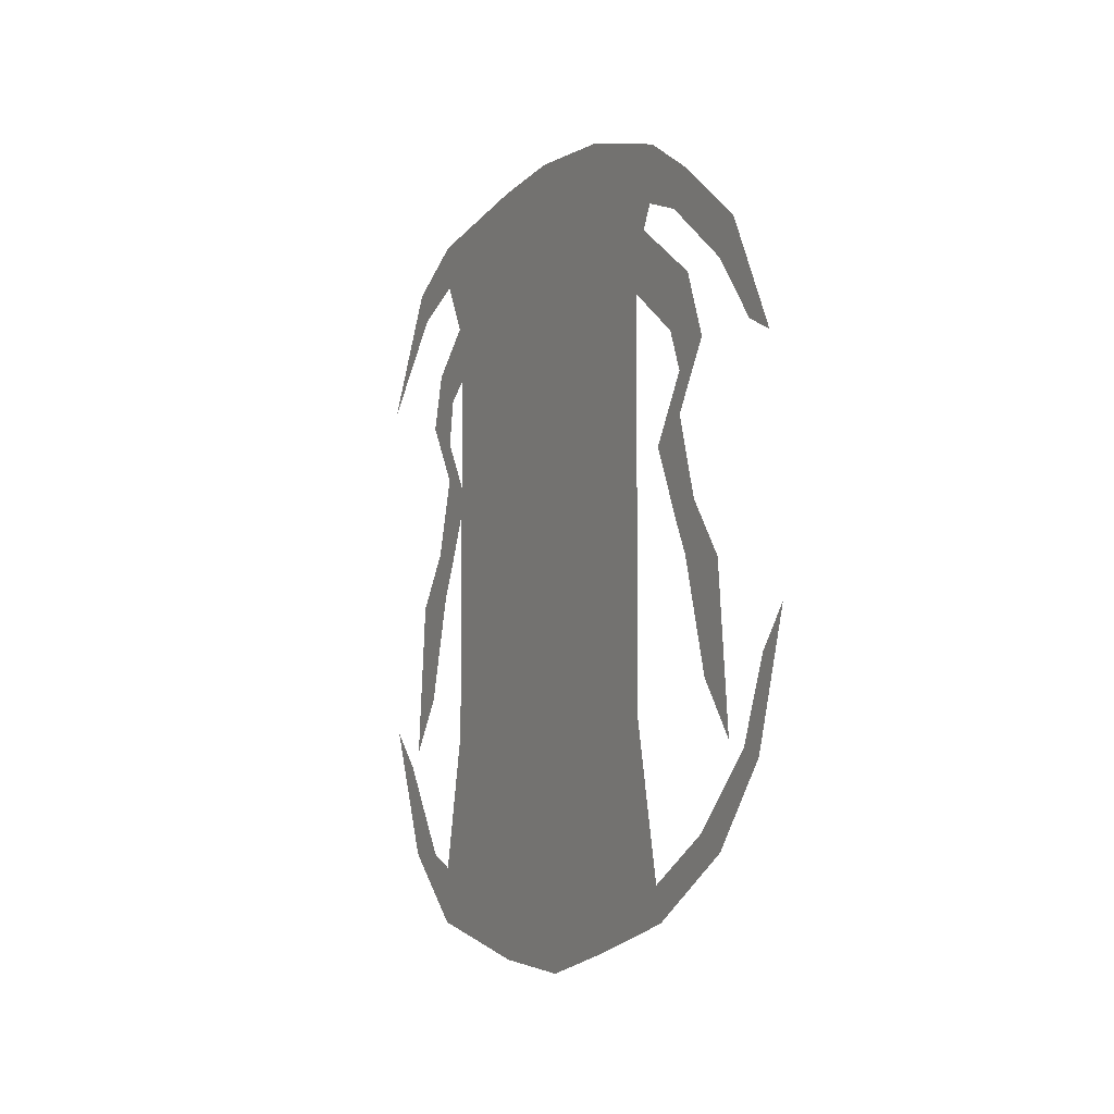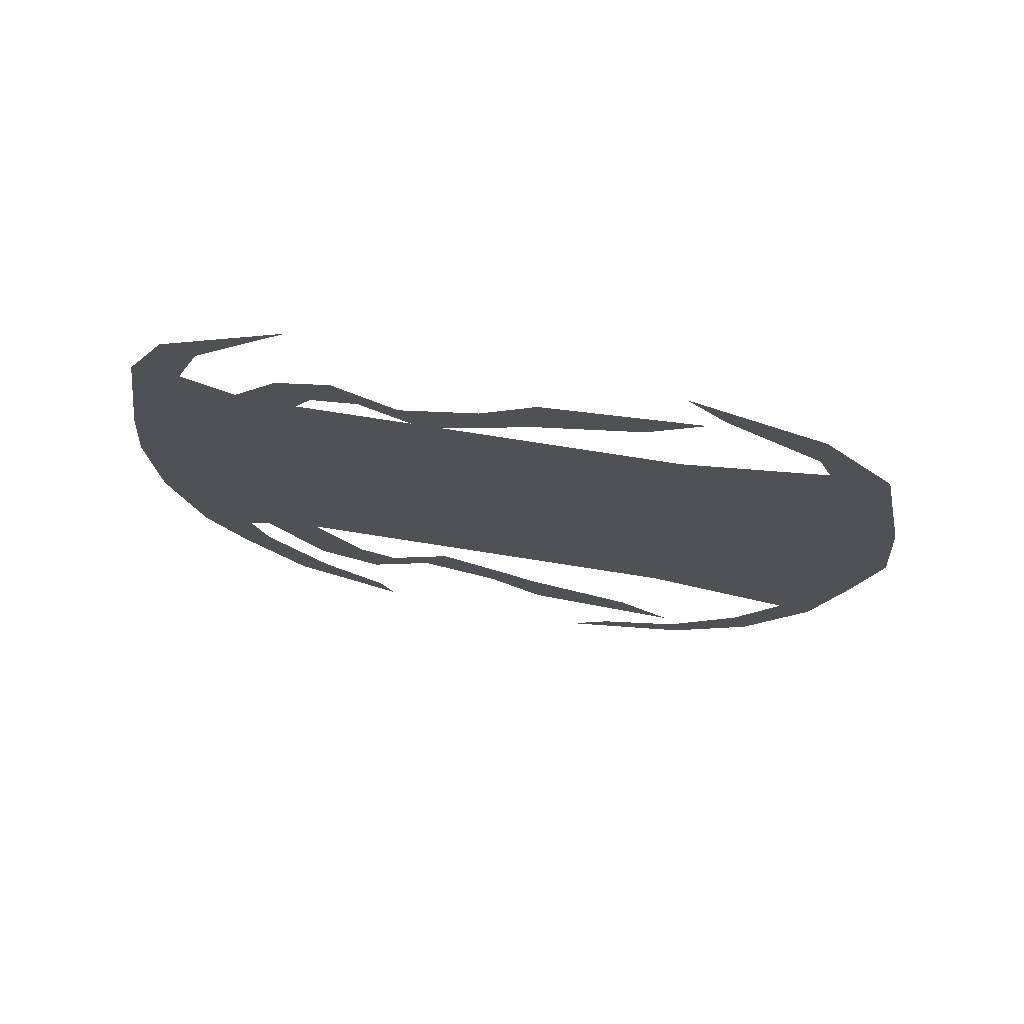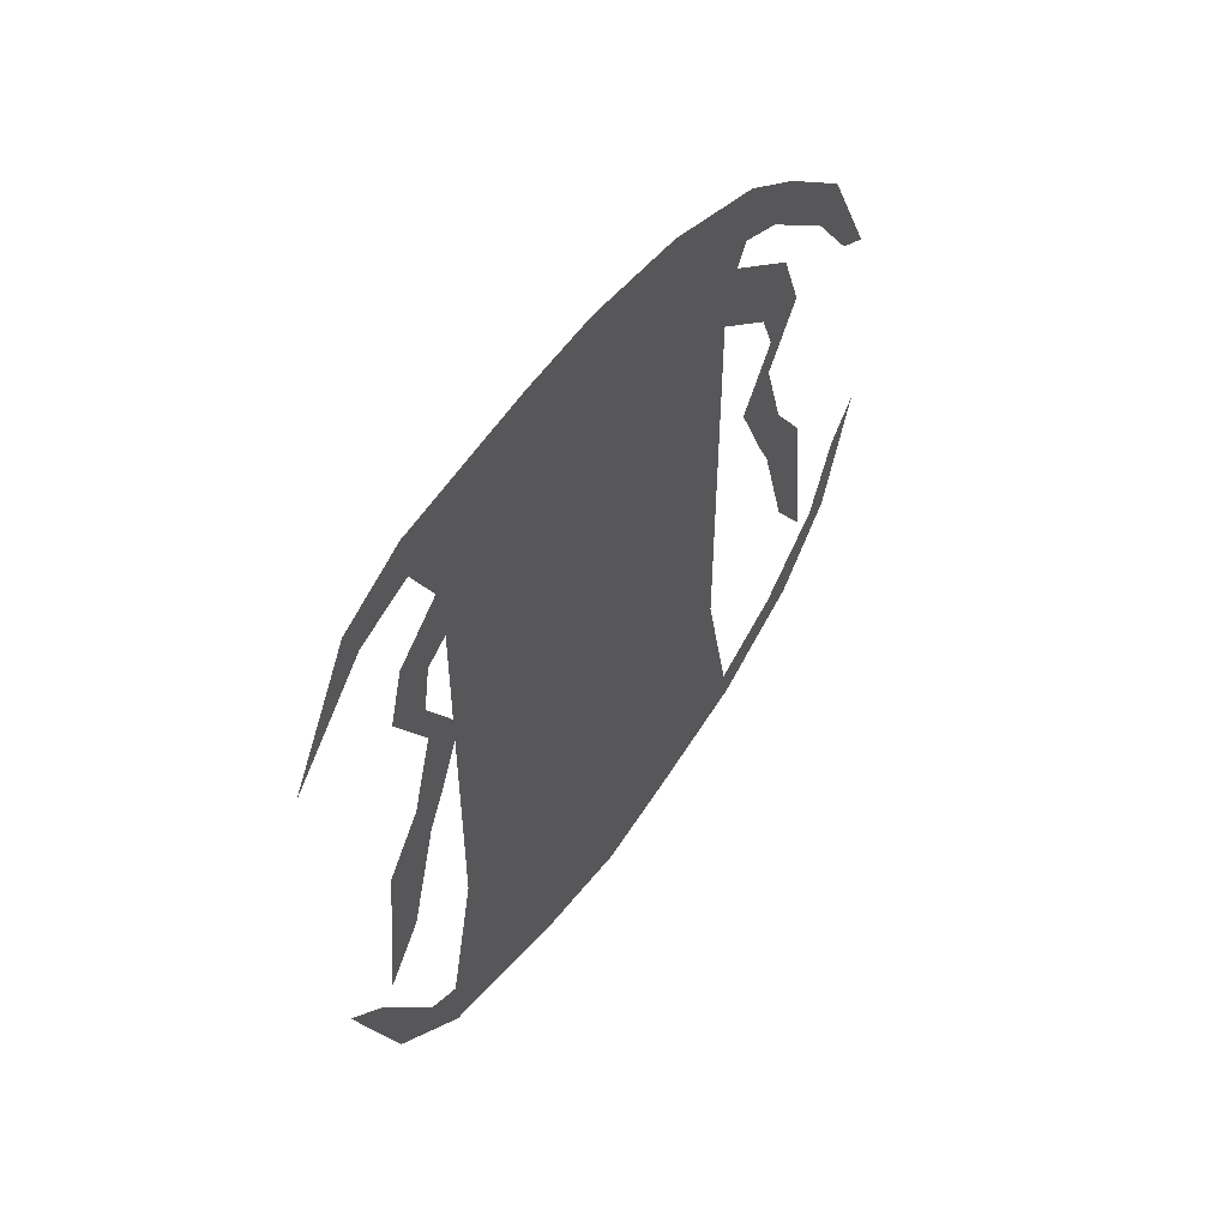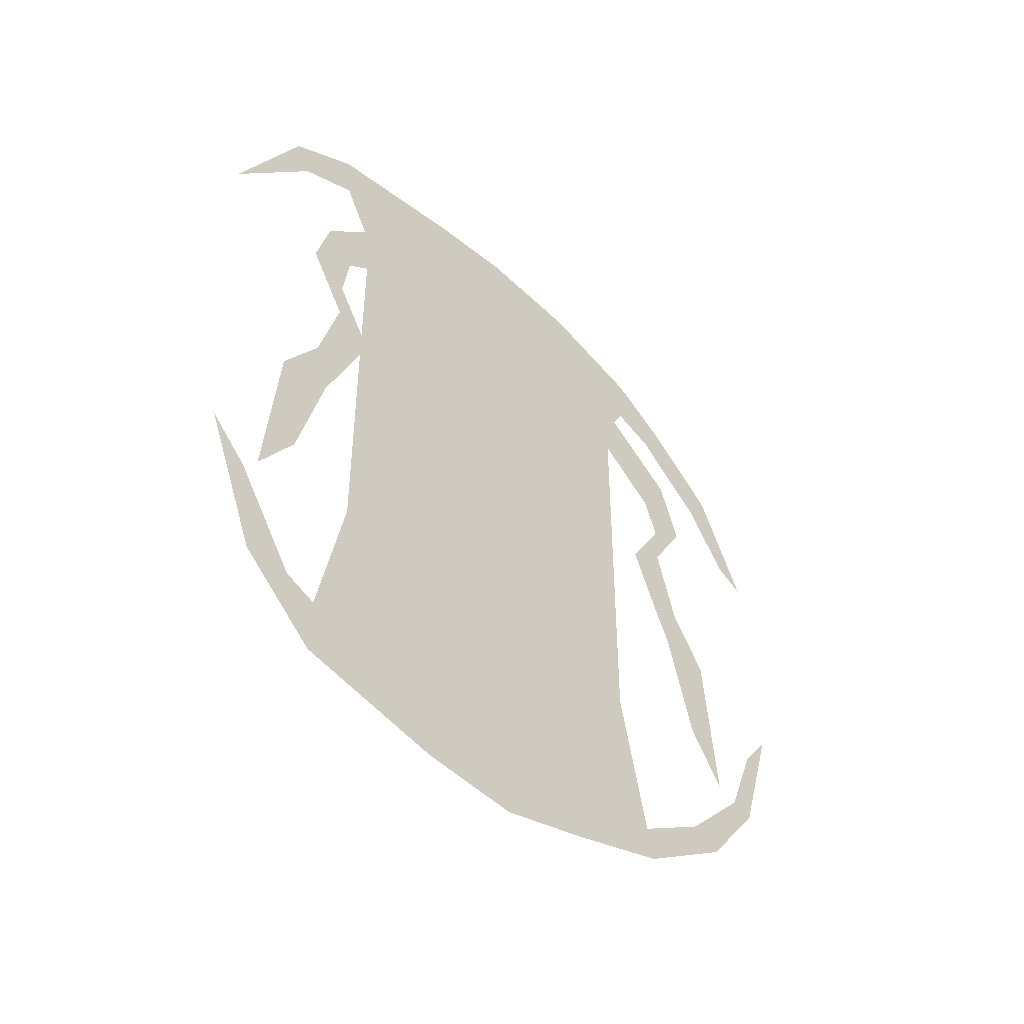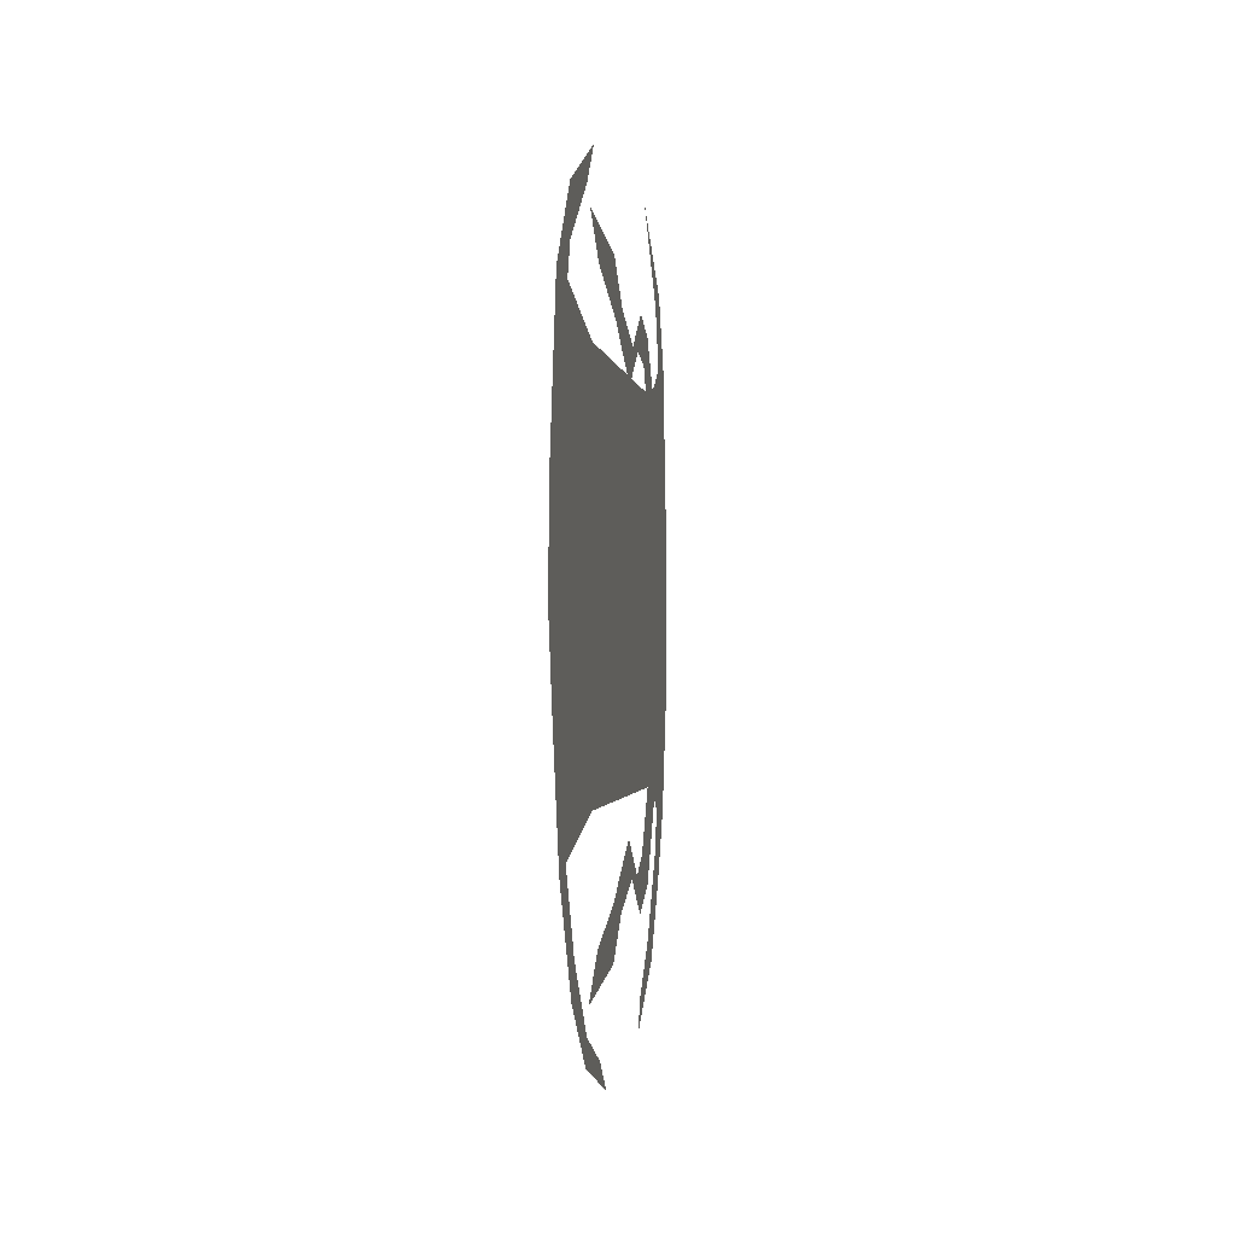
<metadata>
{"format":"obj","ext":"obj","renderer":"f3d","projection":"perspective","resolution":1024,"background":"white","views":[{"elev":-6.8,"azim":153.0,"up":"+Y"},{"elev":71.6,"azim":-80.9,"up":"+Z"},{"elev":52.8,"azim":35.5,"up":"+Y"},{"elev":-46.0,"azim":44.4,"up":"+Y"},{"elev":-1.1,"azim":7.3,"up":"+Z"}]}
</metadata>
<code>
v -0.5 -1.734 0.125
v -0.5 -1.727 -0.007812
v -0.5 -1.703 0
v -0.5 -1.719 0.07812
v -0.5 -1.633 -0.1094
v -0.5 -1.625 -0.07812
v -0.5 -1.492 -0.125
v -0.5 -1.516 -0.07031
v -0.5 -1.391 -0.03125
v -0.5 -1.43 -0.02344
v -0.5 -1.375 0.09375
v -0.5 -1.438 0.08594
v -0.5 -1.453 0.1797
v -0.5 -1.477 0.1562
v -0.5 -1.562 0.2188
v -0.5 -1.555 0.1953
v -0.5 -1.664 0.1406
v -0.5 -1.594 0.125
v -0.5 -1.656 0
v -0.5 -1.625 0.03125
v -0.5 -1.531 -0.04688
v -0.5 -1.547 -0.01562
v -0.5 -1.453 0.02344
v -0.5 -1.5 0.01562
v -0.5 -1.766 -0.01562
v -0.5 -1.805 0.01562
v -0.5 -1.781 -0.07812
v -0.5 -1.75 -0.07031
v -0.5 -1.75 -0.1875
v -0.5 -1.727 -0.1641
v -0.5 -1.688 -0.2891
v -0.5 -1.672 -0.2578
v -0.5 -1.609 -0.3516
v -0.5 -1.602 -0.3281
v -0.5 -1.484 -0.3906
v -0.5 -1.523 -0.3594
v -0.5 -1.758 0.08594
v -0.5 -1.797 0.1172
v -0.5 -1.742 0.1875
v -0.5 -1.766 0.2656
v -0.5 -1.695 0.2969
v -0.5 -1.695 0.3438
v -0.5 -1.602 0.3594
v -0.5 -1.562 0.3984
v -0.5 -1.383 -0.25
v -0.5 -1.305 -0.2266
v -0.5 -1.328 -0.1875
v -0.5 -1.398 -0.2188
v -0.5 -1.43 -0.2344
v -0.5 -1.438 -0.2891
v -0.5 -1.539 -0.2656
v -0.5 -1.594 -0.3047
v -0.5 -1.242 -0.2656
v -0.5 -1.266 -0.2266
v -0.5 -1.18 -0.2422
v -0.5 -1.227 -0.2109
v -0.5 -1.102 -0.1328
v -0.5 -1.156 -0.1172
v -0.5 -1.297 0.2656
v -0.5 -1.375 0.2891
v -0.5 -1.391 0.2578
v -0.5 -1.32 0.2266
v -0.5 -1.258 0.2656
v -0.5 -1.234 0.3047
v -0.5 -1.211 0.2578
v -0.5 -1.18 0.2891
v -0.5 -1.156 0.1797
v -0.5 -1.094 0.1953
v -0.5 -1.43 0.3281
v -0.5 -1.422 0.2734
v -0.5 -1.586 0.3438
v -0.5 -1.531 0.3047
v -0.5 -1.312 0.1719
v -0.5 -1.367 0.1328
v -0.5 -1.258 0.1641
v -0.5 -1.242 0.2031
v -0.5 -1.203 0.1406
v -0.5 -1.188 0.1641
v -0.5 -1.172 0.04688
v -0.5 -1.094 0.09375
v -0.5 -1.367 -0.05469
v -0.5 -1.312 -0.09375
v -0.5 -1.242 -0.125
v -0.5 -1.258 -0.08594
v -0.5 -1.188 -0.08594
v -0.5 -1.203 -0.0625
v -0.5 -1.094 -0.03125
v -0.5 -1.172 -0.007812
v -0.5 -1.008 0.03906
v -0.5 -1.047 0.007812
v -0.5 -1.062 -0.04688
v -0.5 -1.016 -0.07031
v -0.5 -1.086 -0.1328
v -0.5 -1.047 -0.1797
v -0.5 -1.117 -0.2188
v -0.5 -1.086 -0.2422
v -0.5 -1.18 -0.2969
v -0.5 -1.148 -0.3203
v -0.5 -1.242 -0.3438
v -0.5 -1.258 -0.375
v -0.5 -1.016 0.125
v -0.5 -1.055 0.1094
v -0.5 -1.039 0.2734
v -0.5 -1.055 0.1953
v -0.5 -1.078 0.3438
v -0.5 -1.109 0.3281
v -0.5 -1.203 0.4141
v -0.5 -1.781 0.03125
v -0.5 -1.57 -0.1484
v -0.5 -1.57 0.01562
v -0.5 -1.57 0.2344
v -0.5 -1.75 0.2734
v -0.5 -1.148 -0.1484
v -0.5 -1.148 0.01562
v -0.5 -1.148 0.2344
v -0.5 -1.094 -0.1797
v -0.5 -1.031 0.03125
v -0.5 -1.062 0.2812
f 1 2 3
f 1 3 4
f 3 2 5
f 3 5 6
f 6 5 7
f 6 7 8
f 8 7 9
f 8 9 10
f 10 9 11
f 10 11 12
f 12 11 13
f 12 13 14
f 14 13 15
f 14 15 16
f 16 15 17
f 16 17 18
f 18 17 19
f 18 19 20
f 20 19 21
f 20 21 22
f 22 21 23
f 22 23 24
f 25 26 27
f 25 27 28
f 28 27 29
f 28 29 30
f 30 29 31
f 30 31 32
f 32 31 33
f 32 33 34
f 34 33 35
f 34 35 36
f 26 25 37
f 26 37 38
f 38 37 39
f 38 39 40
f 40 39 41
f 40 41 42
f 42 41 43
f 42 43 44
f 89 90 91
f 89 91 92
f 92 91 93
f 92 93 94
f 94 93 95
f 94 95 96
f 96 95 97
f 96 97 98
f 98 97 99
f 98 99 100
f 90 89 101
f 90 101 102
f 102 101 103
f 102 103 104
f 104 103 105
f 104 105 106
f 106 105 107
f 45 46 47
f 45 47 48
f 45 48 49
f 45 49 50
f 50 49 51
f 50 51 52
f 47 46 53
f 47 53 54
f 54 53 55
f 54 55 56
f 56 55 57
f 56 57 58
f 59 60 61
f 59 61 62
f 59 62 63
f 59 63 64
f 64 63 65
f 64 65 66
f 66 65 67
f 66 67 68
f 61 60 69
f 61 69 70
f 70 69 71
f 70 71 72
f 73 74 75
f 73 75 76
f 76 75 77
f 76 77 78
f 78 77 79
f 78 79 80
f 81 82 83
f 81 83 84
f 84 83 85
f 84 85 86
f 86 85 87
f 86 87 88
f 108 29 109
f 108 109 110
f 108 110 111
f 108 111 112
f 114 113 116
f 114 116 117
f 114 117 118
f 114 118 115
f 110 109 113
f 110 113 114
f 110 114 115
f 110 115 111

</code>
